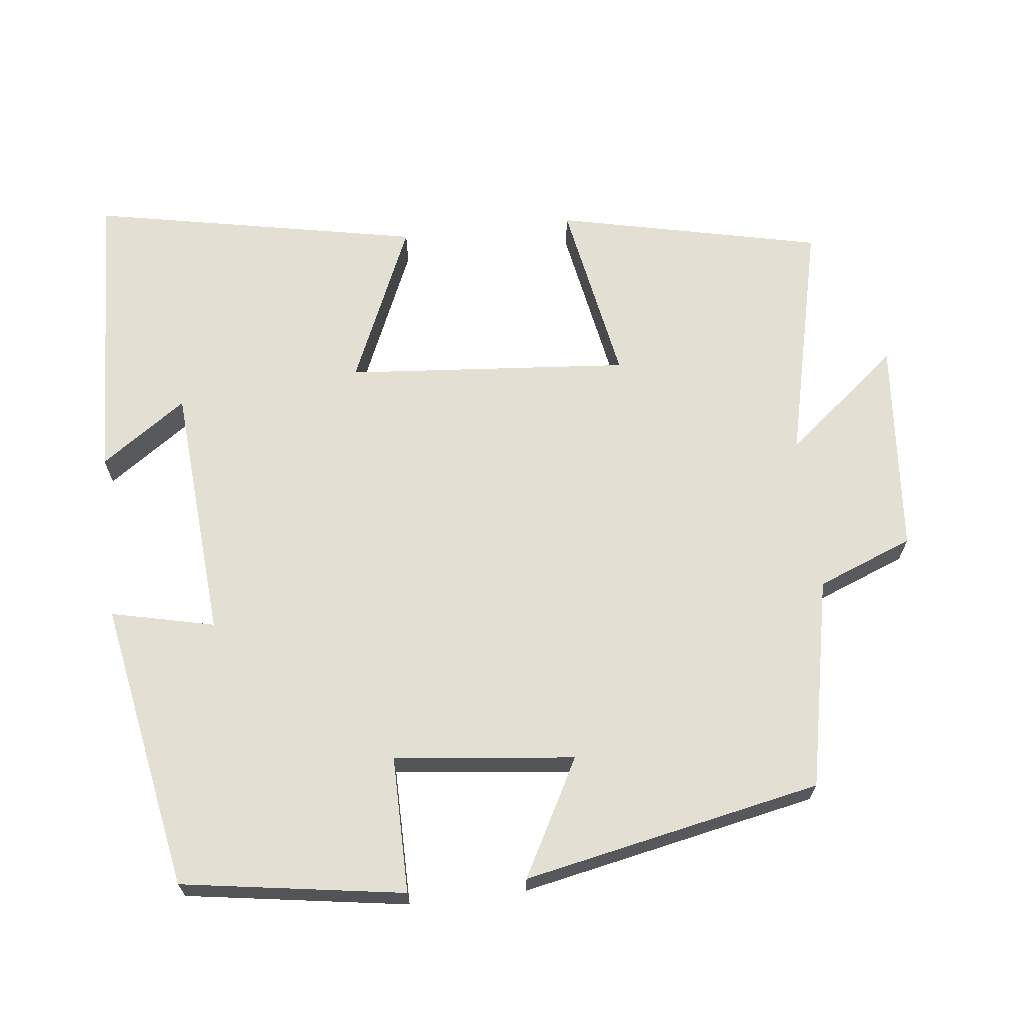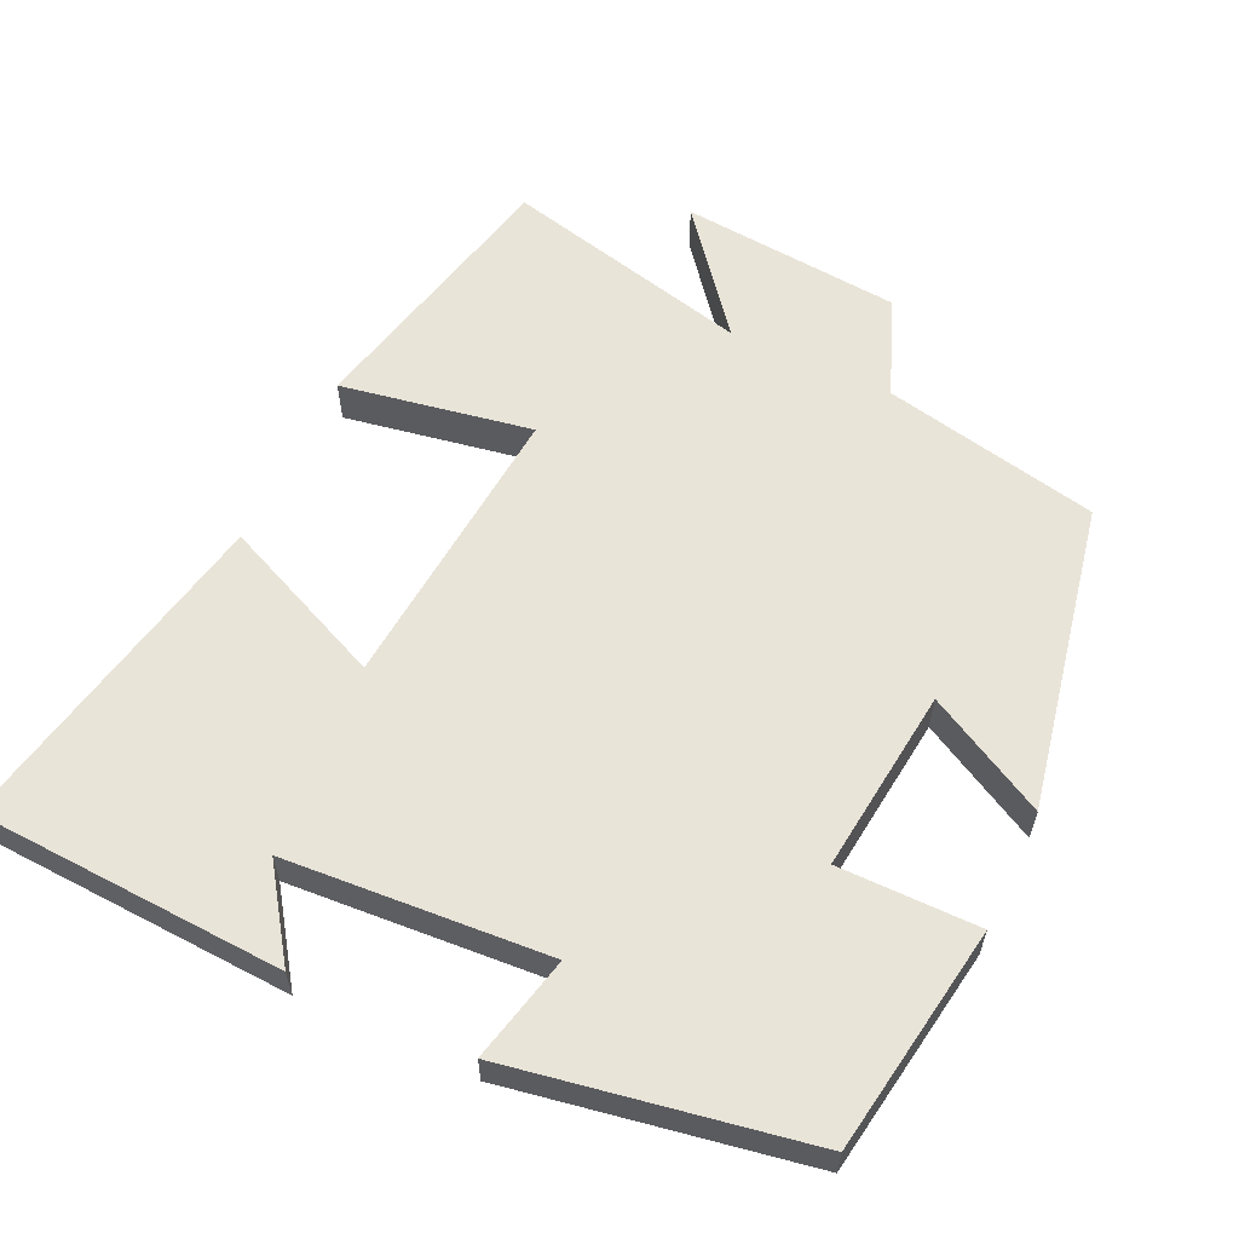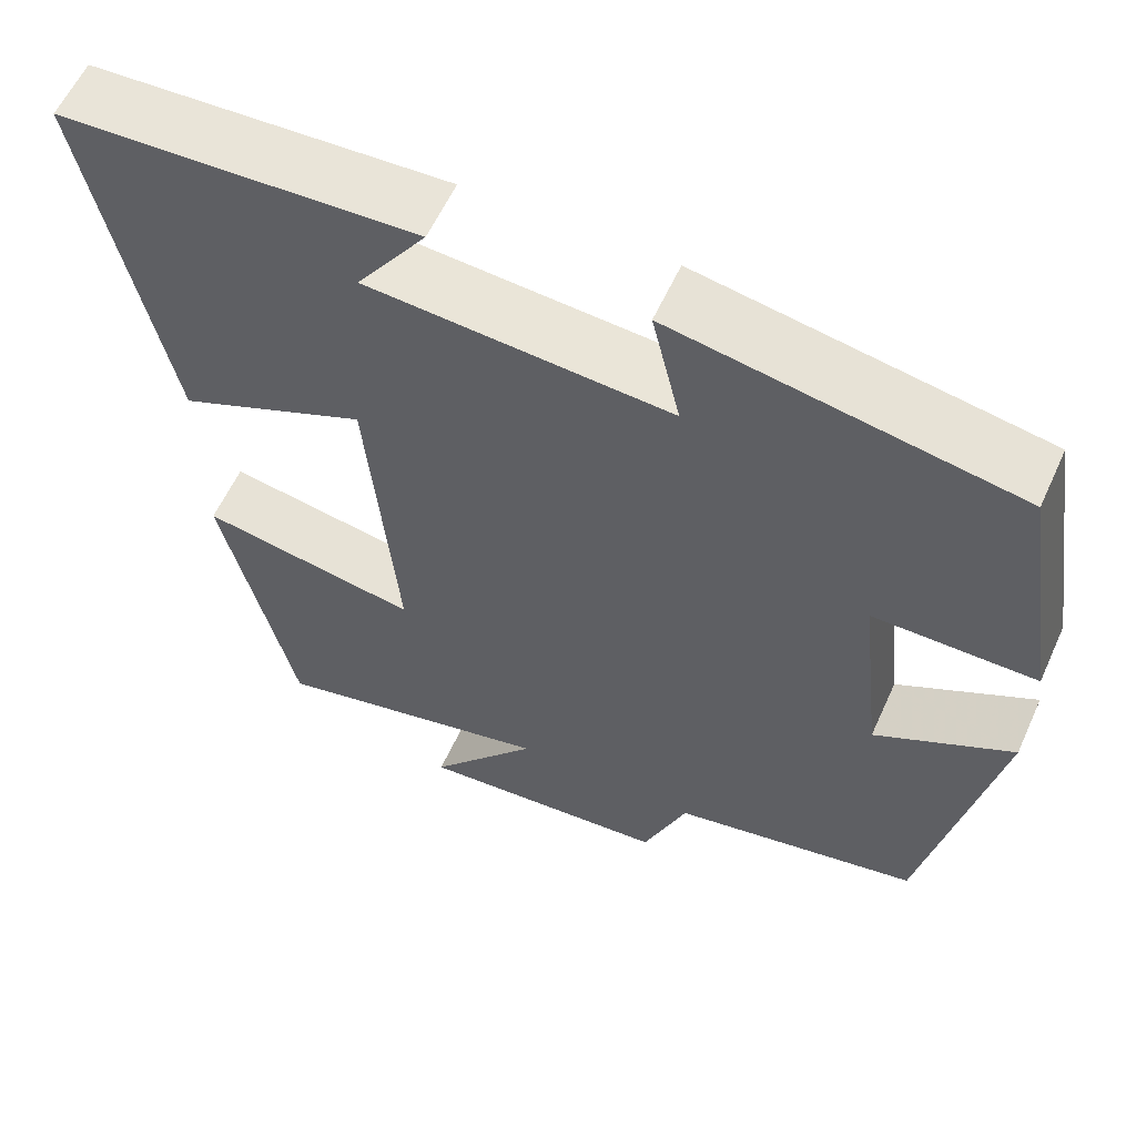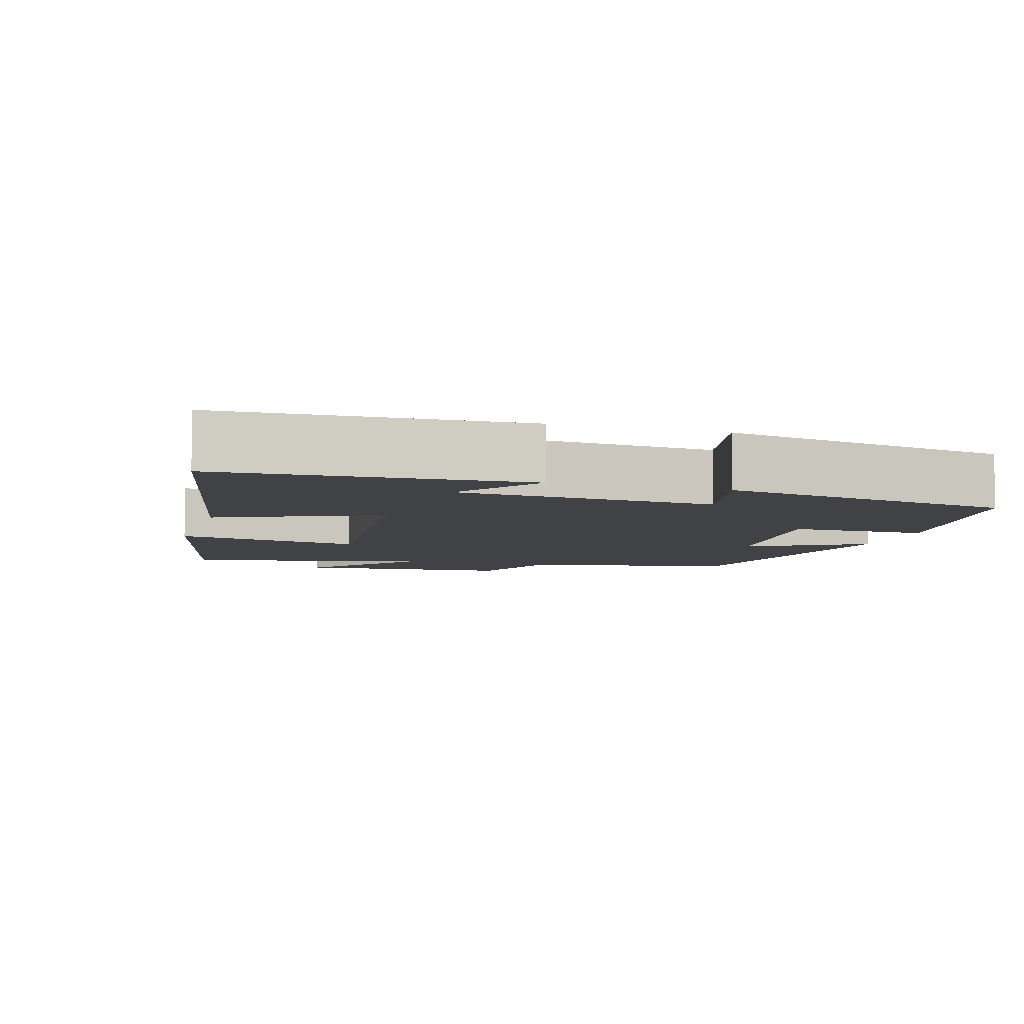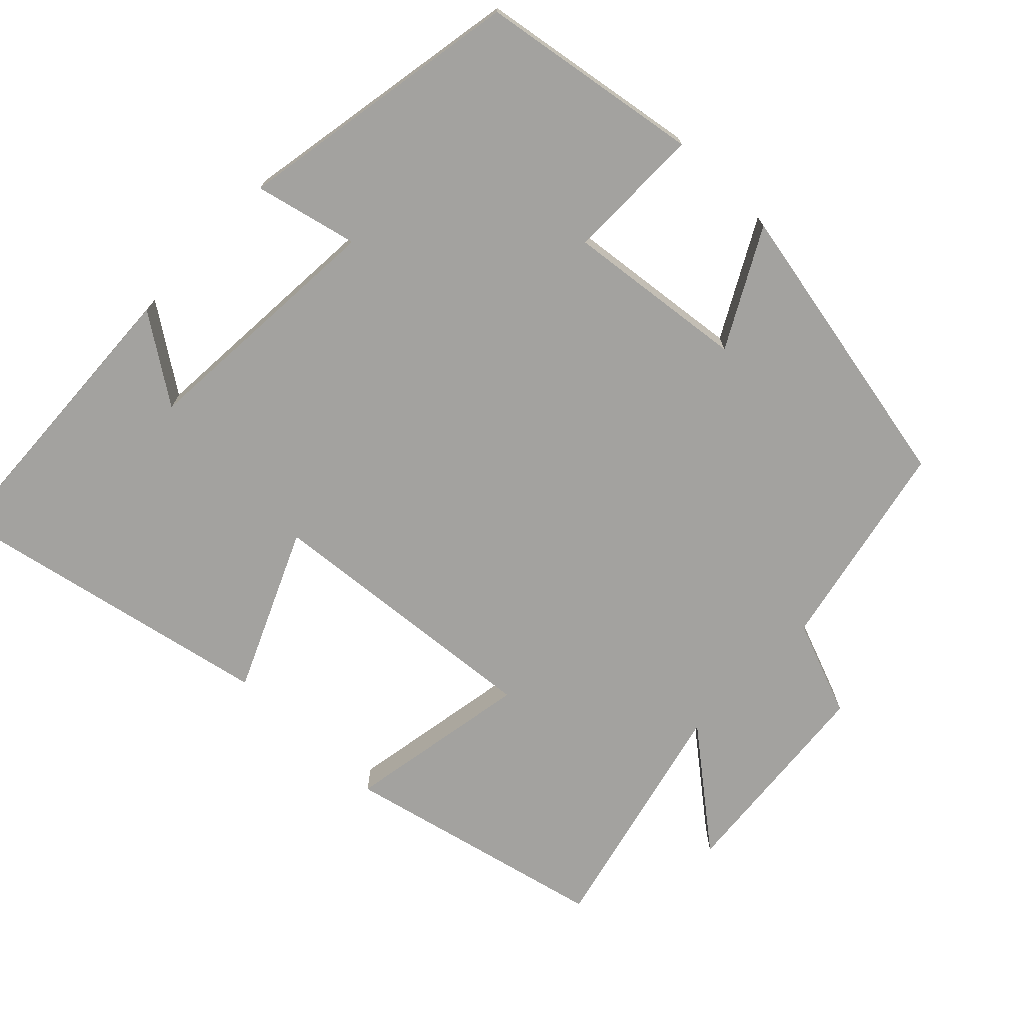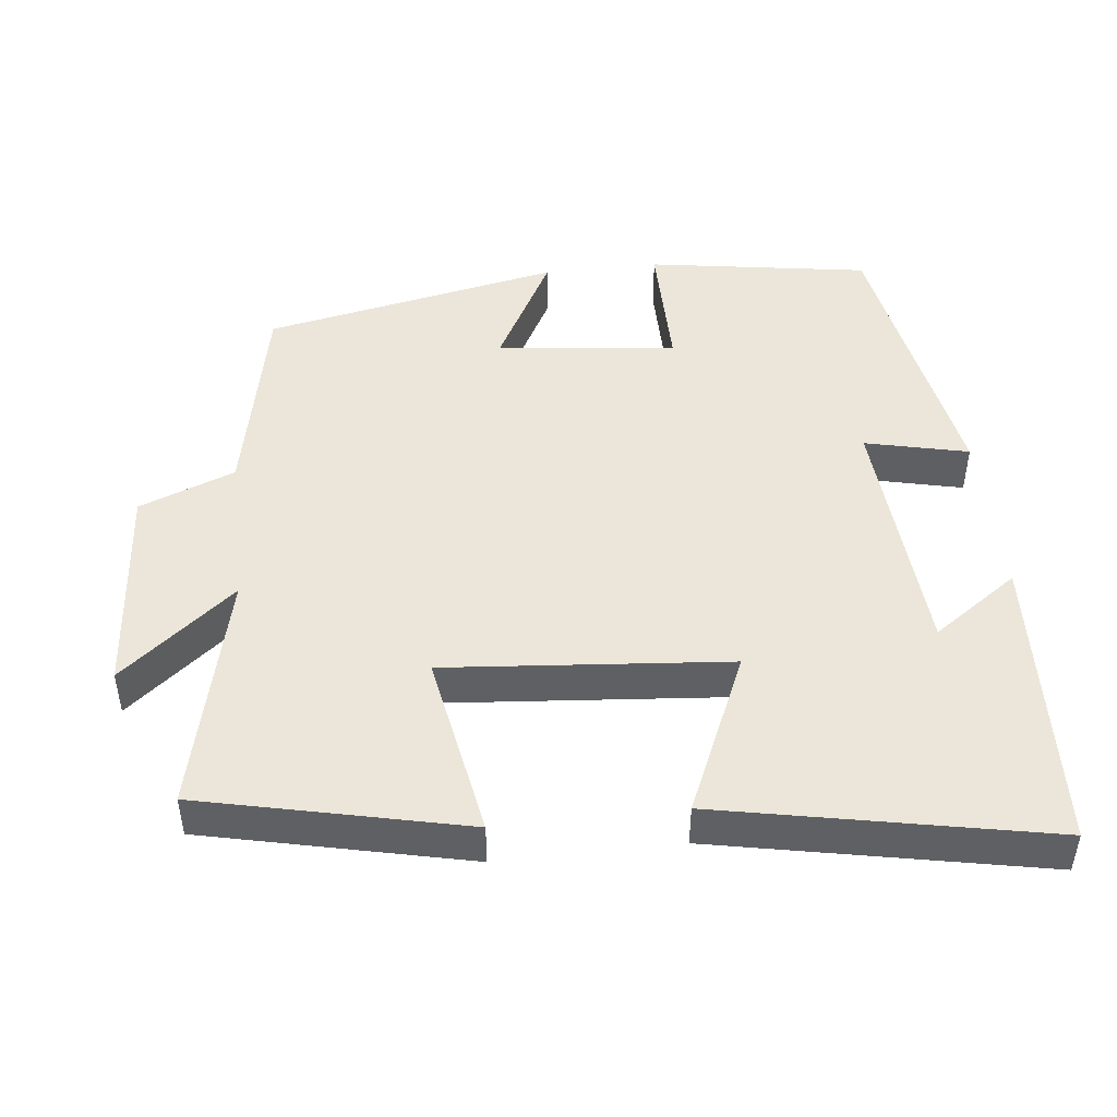
<metadata>
{"format":"obj","ext":"obj","renderer":"f3d","projection":"perspective","resolution":1024,"background":"white","views":[{"elev":67.1,"azim":83.2,"up":"+Y"},{"elev":59.8,"azim":25.1,"up":"+Y"},{"elev":59.2,"azim":24.4,"up":"+Z"},{"elev":-6.7,"azim":-16.8,"up":"+Y"},{"elev":-72.6,"azim":46.0,"up":"+Y"},{"elev":47.0,"azim":-96.5,"up":"+Y"}]}
</metadata>
<code>
v 0.452 0.07 0.43
v 0.5 0.07 0.127
v 0.313 0.07 0.127
v 0.341 0.07 -0.119
v 0.5 0.07 -0.033
v 0.419 0.07 -0.44
v 0.131 0.07 -0.5
v 0.08 0.07 -0.631
v -0.214 0.07 -0.657
v -0.087 0.07 -0.5
v -0.417 0.07 -0.579
v -0.5 0.07 -0.217
v -0.246 0.07 -0.262
v -0.28 0.07 0.126
v -0.5 0.07 0.029
v -0.591 0.07 0.479
v -0.179 0.07 0.5
v -0.26 0.07 0.383
v 0.09 0.07 0.359
v 0.057 0.07 0.5
v 0.452 0 0.43
v 0.5 0 0.127
v 0.313 0 0.127
v 0.341 0 -0.119
v 0.5 0 -0.033
v 0.419 0 -0.44
v 0.131 0 -0.5
v 0.08 0 -0.631
v -0.214 0 -0.657
v -0.087 0 -0.5
v -0.417 0 -0.579
v -0.5 0 -0.217
v -0.246 0 -0.262
v -0.28 0 0.126
v -0.5 0 0.029
v -0.591 0 0.479
v -0.179 0 0.5
v -0.26 0 0.383
v 0.09 0 0.359
v 0.057 0 0.5
f 1 2 3
f 20 1 3
f 19 20 3
f 18 19 3 4
f 16 17 18
f 14 15 16 18
f 13 14 18 4
f 10 11 12 13
f 10 13 4
f 7 8 9 10
f 6 7 10
f 5 6 10
f 4 5 10
f 23 22 21
f 23 21 40
f 23 40 39
f 24 23 39 38
f 38 37 36
f 38 36 35 34
f 24 38 34 33
f 33 32 31 30
f 24 33 30
f 30 29 28 27
f 30 27 26
f 30 26 25
f 30 25 24
f 1 21 22 2
f 2 22 23 3
f 3 23 24 4
f 4 24 25 5
f 5 25 26 6
f 6 26 27 7
f 7 27 28 8
f 8 28 29 9
f 9 29 30 10
f 10 30 31 11
f 11 31 32 12
f 12 32 33 13
f 13 33 34 14
f 14 34 35 15
f 15 35 36 16
f 16 36 37 17
f 17 37 38 18
f 18 38 39 19
f 19 39 40 20
f 20 40 21 1

</code>
